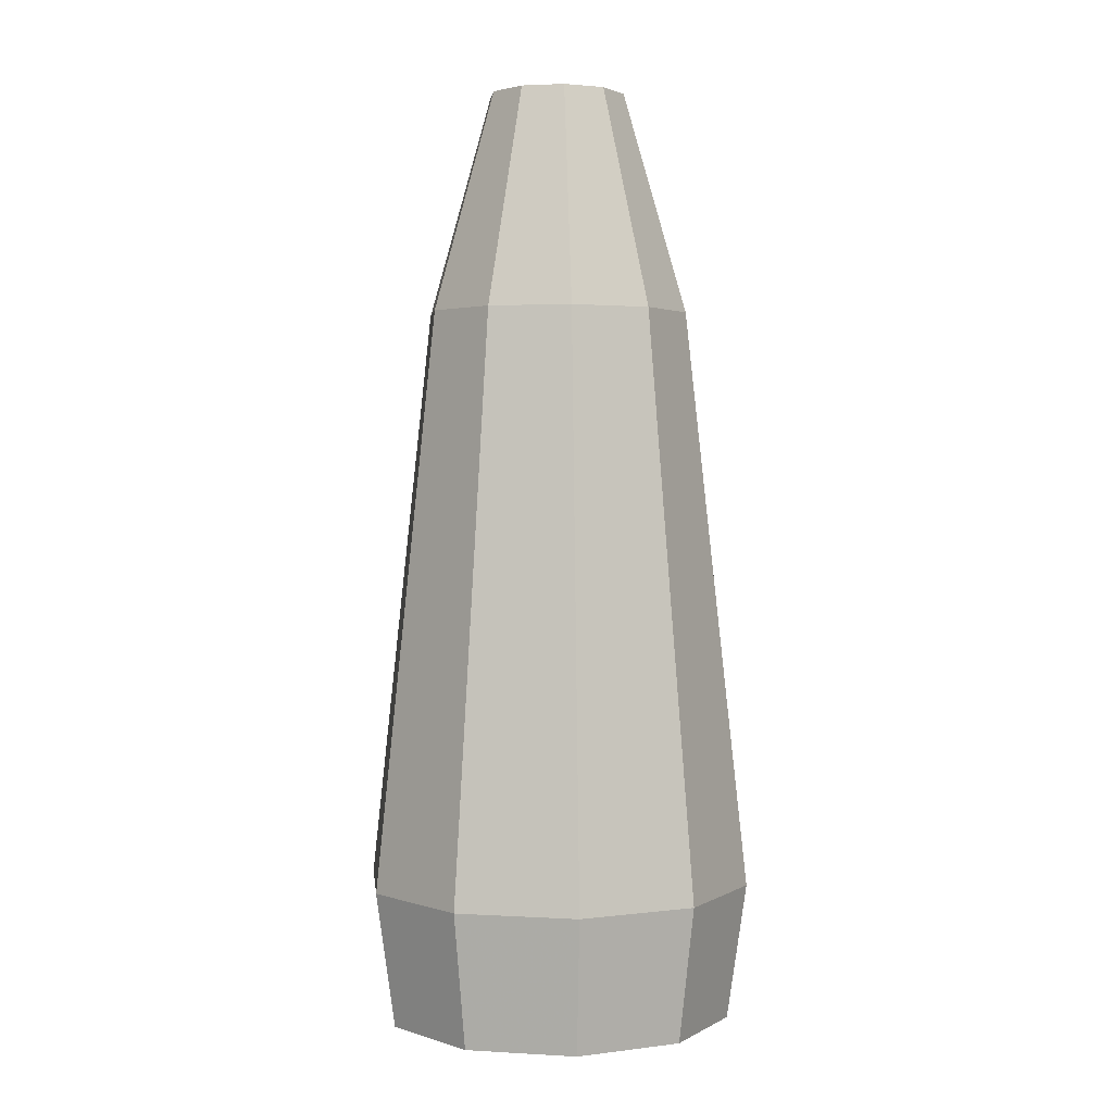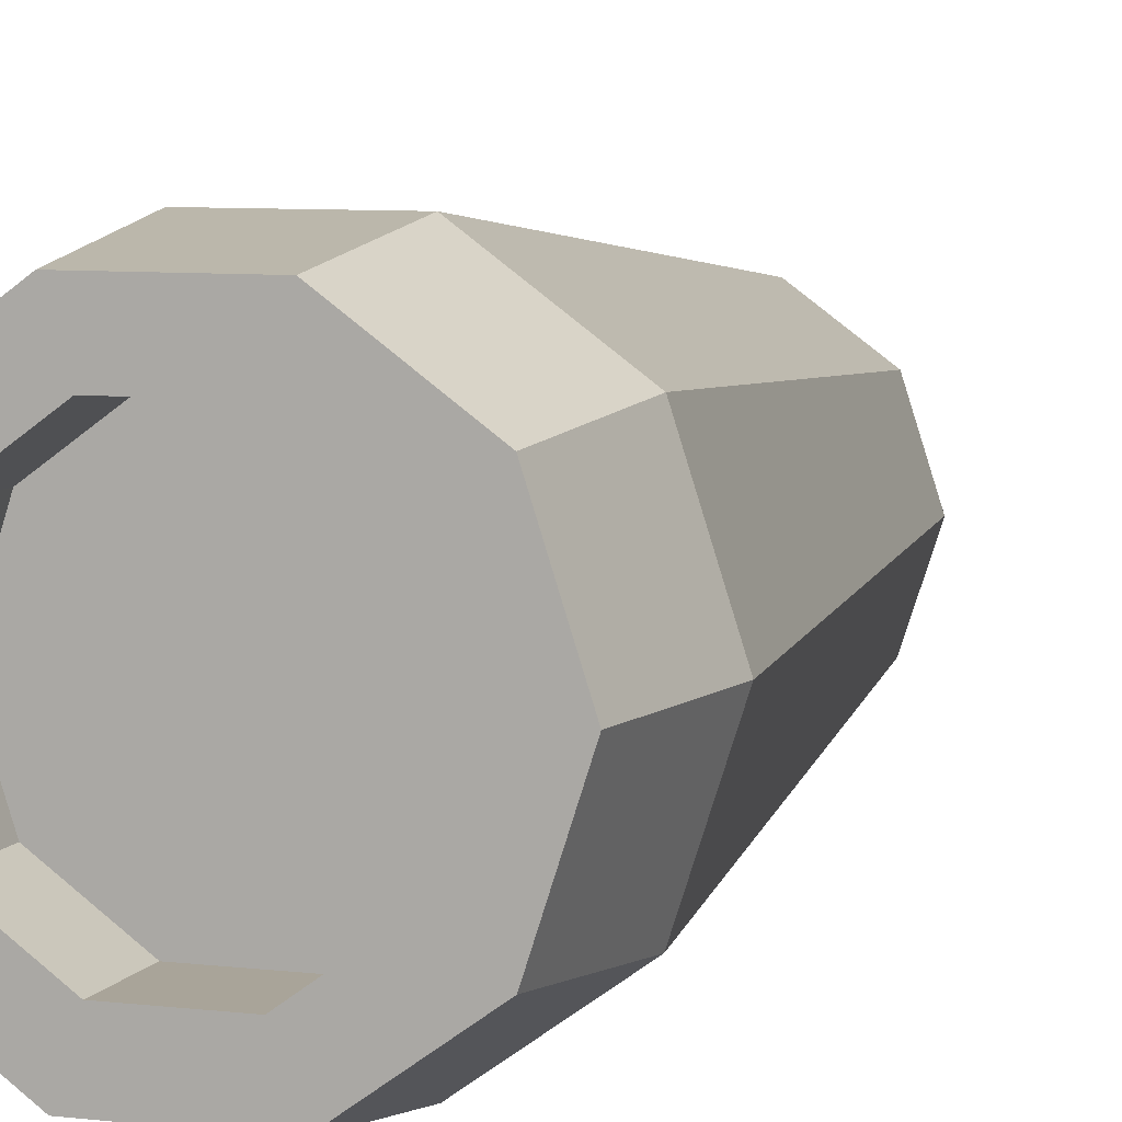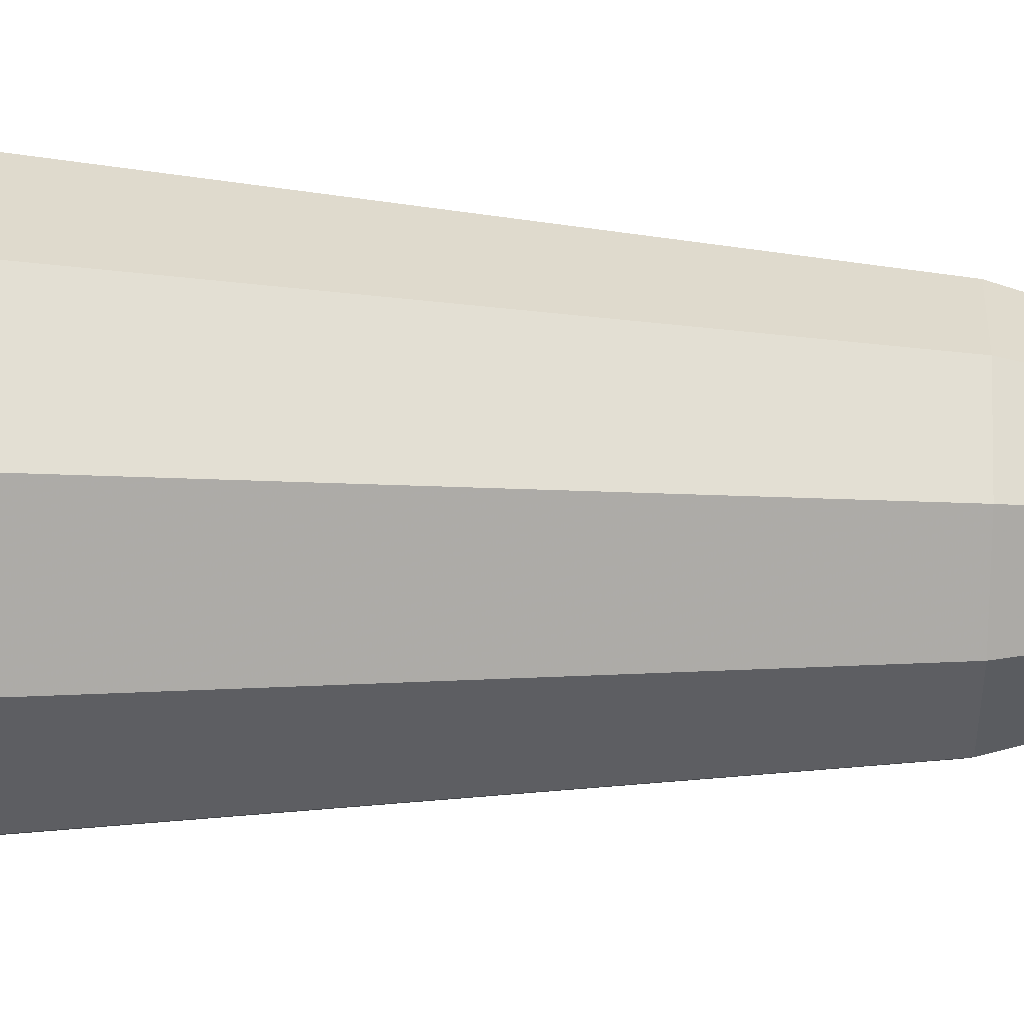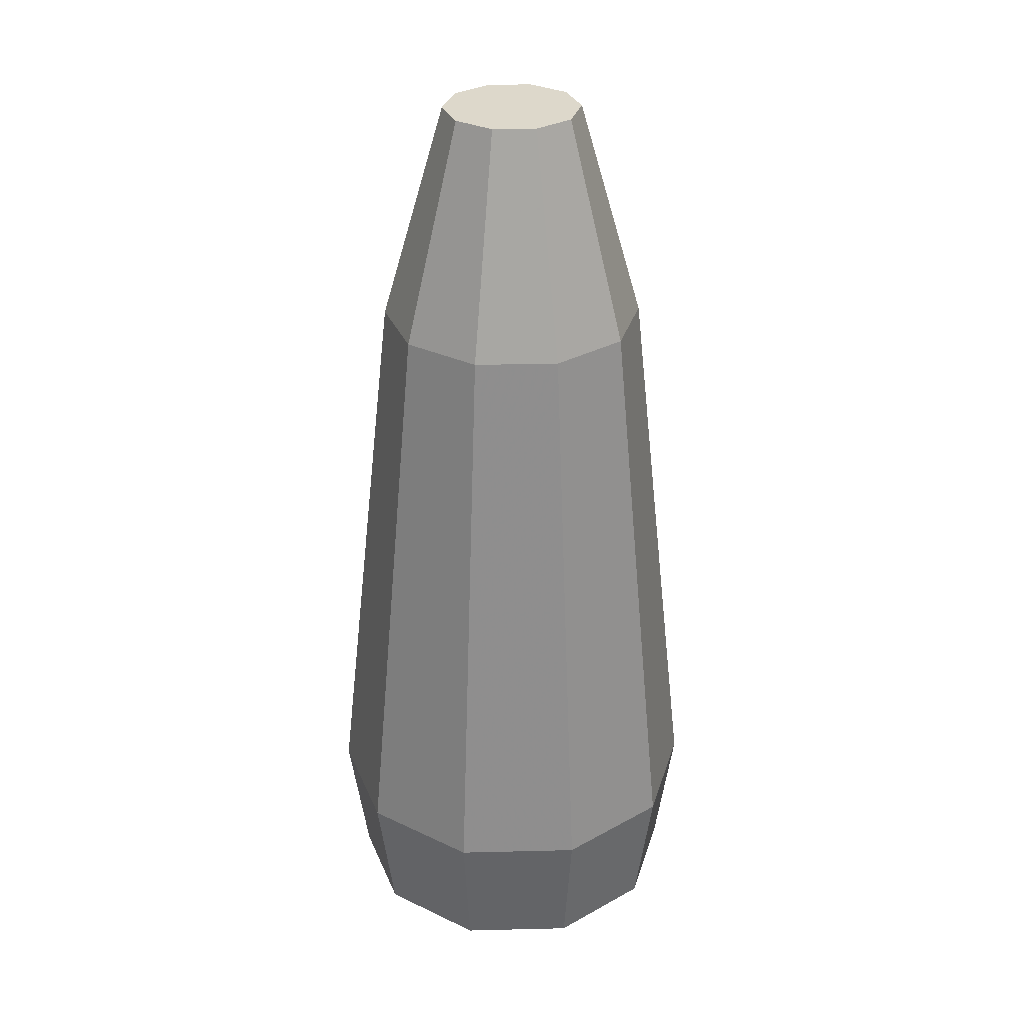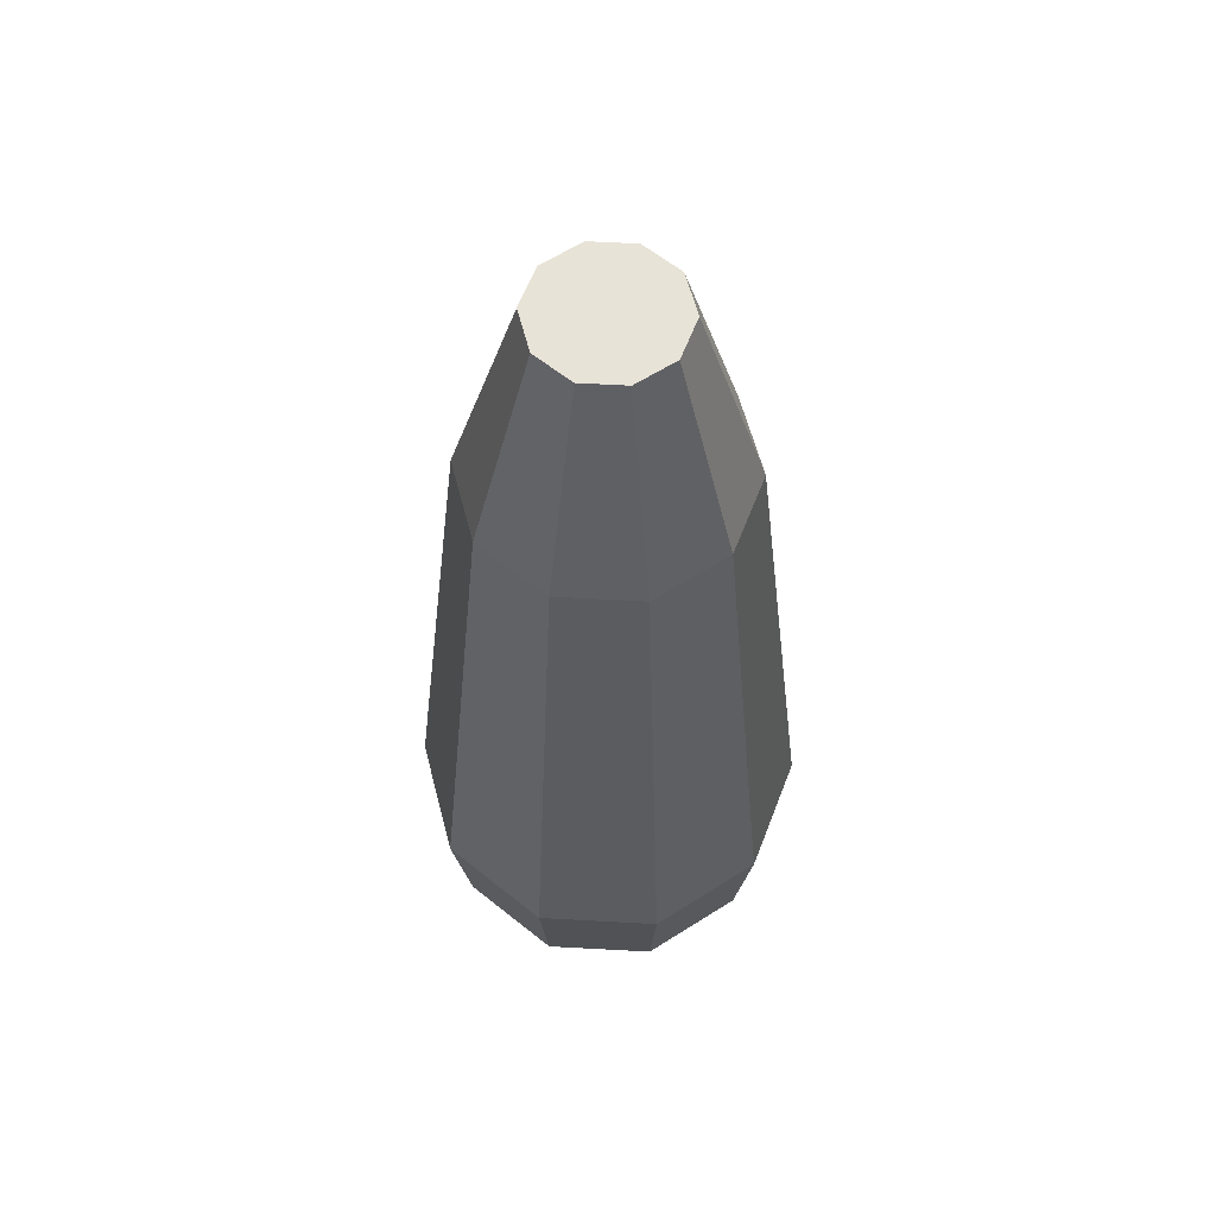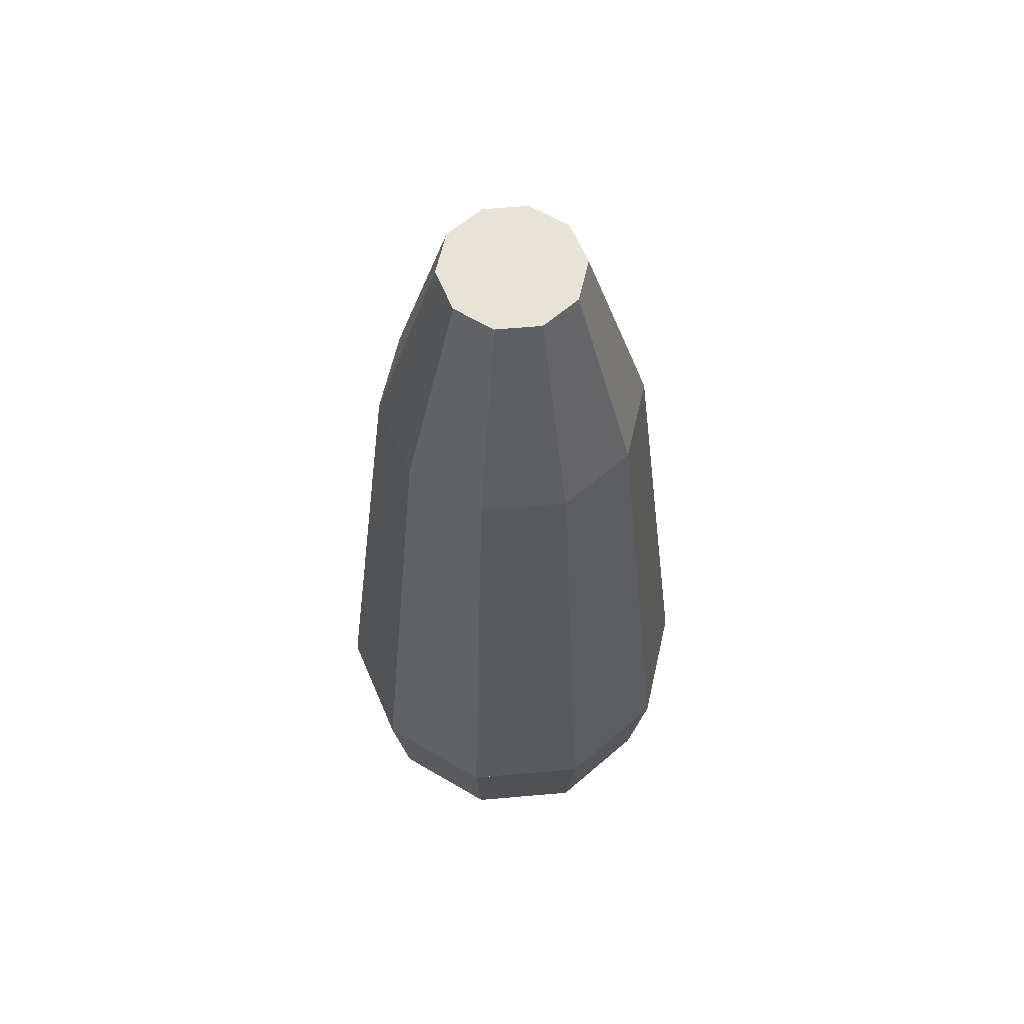
<metadata>
{"format":"obj","ext":"obj","renderer":"f3d","projection":"perspective","resolution":1024,"background":"white","views":[{"elev":2.5,"azim":-132.3,"up":"+Y"},{"elev":7.3,"azim":19.0,"up":"+Z"},{"elev":31.8,"azim":92.5,"up":"+Z"},{"elev":31.2,"azim":-110.0,"up":"+Y"},{"elev":61.5,"azim":-68.8,"up":"+Y"},{"elev":62.0,"azim":-77.1,"up":"+Y"}]}
</metadata>
<code>
v -0.6037 -0.1945 0.1666
v -0.6037 -0.1945 0.2114
v -0.5964 -0.1945 0.189
v -0.6228 -0.1945 0.1528
v -0.6228 -0.1945 0.2253
v -0.6463 -0.1945 0.1528
v -0.6463 -0.1945 0.2253
v -0.6654 -0.1945 0.1666
v -0.6654 -0.1945 0.2114
v -0.6726 -0.1945 0.189
v -0.7078 -0.3162 0.189
v -0.6938 -0.3162 0.1459
v -0.6572 -0.3162 0.1193
v -0.5261 -0.6357 0.189
v -0.5555 -0.7107 0.2465
v -0.5368 -0.7107 0.189
v -0.5468 -0.6357 0.2528
v -0.5468 -0.6357 0.1253
v -0.601 -0.6357 0.08586
v -0.601 -0.6357 0.2922
v -0.668 -0.6357 0.08586
v -0.668 -0.6357 0.2922
v -0.7223 -0.6357 0.1253
v -0.7223 -0.6357 0.2528
v -0.743 -0.6357 0.189
v -0.6119 -0.3162 0.1193
v -0.5752 -0.3162 0.1459
v -0.6119 -0.3162 0.2587
v -0.6572 -0.3162 0.2587
v -0.6938 -0.3162 0.2321
v -0.5752 -0.3162 0.2321
v -0.7136 -0.7107 0.1316
v -0.6647 -0.7107 0.09608
v -0.5612 -0.3162 0.189
v -0.5555 -0.7107 0.1316
v -0.7136 -0.7107 0.2465
v -0.6647 -0.7107 0.282
v -0.7323 -0.7107 0.189
v -0.6043 -0.7107 0.282
v -0.6043 -0.7107 0.09608
v -0.5649 -0.7107 0.189
v -0.5782 -0.7107 0.23
v -0.613 -0.7107 0.2553
v -0.6561 -0.7107 0.2553
v -0.6909 -0.7107 0.23
v -0.7042 -0.7107 0.189
v -0.5782 -0.7107 0.1481
v -0.613 -0.7107 0.1228
v -0.6561 -0.7107 0.1228
v -0.6909 -0.7107 0.1481
v -0.6561 -0.6704 0.2553
v -0.6909 -0.6704 0.23
v -0.7042 -0.6704 0.189
v -0.6909 -0.6704 0.1481
v -0.6561 -0.6704 0.1228
v -0.613 -0.6704 0.1228
v -0.5782 -0.6704 0.1481
v -0.5649 -0.6704 0.189
v -0.5782 -0.6704 0.23
v -0.613 -0.6704 0.2553
v -0.5782 -0.6704 0.23
v -0.5782 -0.6704 0.1481
v -0.5649 -0.6704 0.189
v -0.613 -0.6704 0.2553
v -0.613 -0.6704 0.1228
v -0.6561 -0.6704 0.2553
v -0.6561 -0.6704 0.1228
v -0.6909 -0.6704 0.23
v -0.6909 -0.6704 0.1481
v -0.7042 -0.6704 0.189
v -0.5468 -0.6357 0.1253
v -0.601 -0.6357 0.08586
v -0.7223 -0.6357 0.2528
v -0.668 -0.6357 0.2922
v -0.5468 -0.6357 0.2528
v -0.5261 -0.6357 0.189
v -0.5261 -0.6357 0.189
v -0.5468 -0.6357 0.1253
v -0.668 -0.6357 0.08586
v -0.7223 -0.6357 0.1253
v -0.601 -0.6357 0.08586
v -0.668 -0.6357 0.08586
v -0.7223 -0.6357 0.1253
v -0.743 -0.6357 0.189
v -0.743 -0.6357 0.189
v -0.7223 -0.6357 0.2528
v -0.601 -0.6357 0.2922
v -0.5468 -0.6357 0.2528
v -0.668 -0.6357 0.2922
v -0.601 -0.6357 0.2922
v -0.6938 -0.3162 0.1459
v -0.6572 -0.3162 0.1193
v -0.5261 -0.6357 0.189
v -0.601 -0.6357 0.08586
v -0.601 -0.6357 0.2922
v -0.7223 -0.6357 0.1253
v -0.7223 -0.6357 0.2528
v -0.743 -0.6357 0.189
v -0.5752 -0.3162 0.1459
v -0.6572 -0.3162 0.2587
v -0.6938 -0.3162 0.2321
v -0.5752 -0.3162 0.2321
v -0.6572 -0.3162 0.1193
v -0.5752 -0.3162 0.1459
v -0.6572 -0.3162 0.2587
v -0.5752 -0.3162 0.2321
f 8 10 9
f 8 9 7
f 6 8 7
f 6 7 5
f 4 6 5
f 4 5 2
f 1 4 2
f 1 2 3
f 11 10 8
f 8 91 11
f 91 8 6
f 6 92 91
f 93 17 15
f 15 16 93
f 96 98 97
f 96 97 22
f 21 96 22
f 21 22 95
f 94 21 95
f 94 95 17
f 18 94 17
f 18 17 93
f 26 4 1
f 1 99 26
f 28 5 7
f 7 105 28
f 7 9 30
f 30 105 7
f 2 5 28
f 28 31 2
f 32 96 21
f 21 33 32
f 2 31 34
f 34 3 2
f 6 4 26
f 26 92 6
f 72 27 71
f 99 19 26
f 1 3 34
f 34 99 1
f 30 9 10
f 10 11 30
f 29 73 74
f 24 105 30
f 93 16 35
f 35 18 93
f 22 97 36
f 36 37 22
f 31 14 34
f 76 102 75
f 104 77 78
f 14 99 34
f 32 38 98
f 98 96 32
f 80 13 79
f 92 23 91
f 36 97 98
f 98 38 36
f 103 81 82
f 19 92 26
f 84 12 83
f 91 25 11
f 25 30 11
f 101 85 86
f 106 87 88
f 20 31 28
f 90 100 89
f 105 20 28
f 39 95 22
f 22 37 39
f 17 95 39
f 39 15 17
f 94 18 35
f 35 40 94
f 21 94 40
f 40 33 21
f 35 16 15
f 36 38 32
f 36 32 46
f 36 46 45
f 37 36 45
f 37 45 44
f 37 44 43
f 39 37 43
f 39 43 42
f 15 39 42
f 15 42 41
f 35 15 41
f 35 41 47
f 50 46 32
f 50 32 33
f 49 50 33
f 48 49 33
f 48 33 40
f 47 48 40
f 35 47 40
f 45 52 51
f 51 44 45
f 52 45 46
f 46 53 52
f 53 46 50
f 50 54 53
f 55 54 50
f 50 49 55
f 48 56 55
f 55 49 48
f 57 56 48
f 48 47 57
f 41 58 57
f 57 47 41
f 42 59 58
f 58 41 42
f 60 59 42
f 42 43 60
f 51 60 43
f 43 44 51
f 68 70 69
f 68 69 67
f 66 68 67
f 66 67 65
f 64 66 65
f 64 65 62
f 61 64 62
f 61 62 63

</code>
